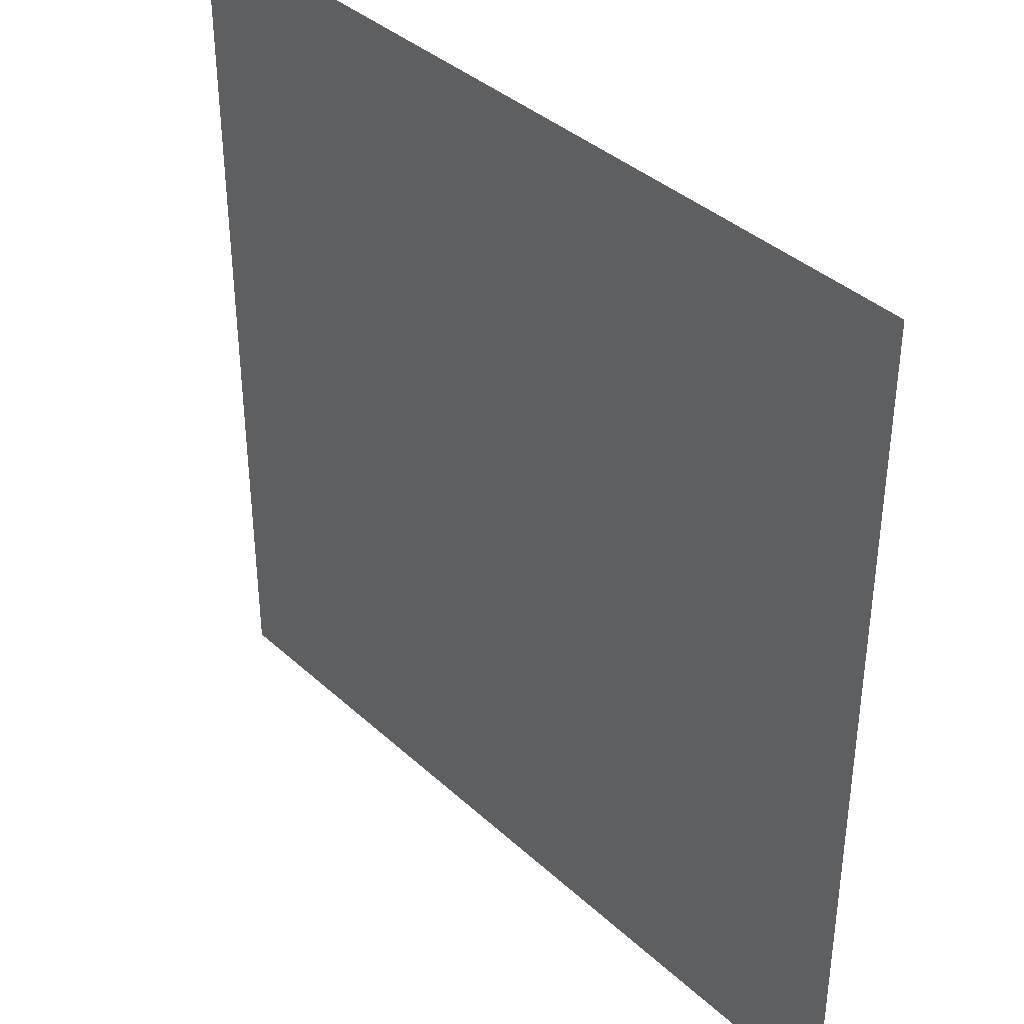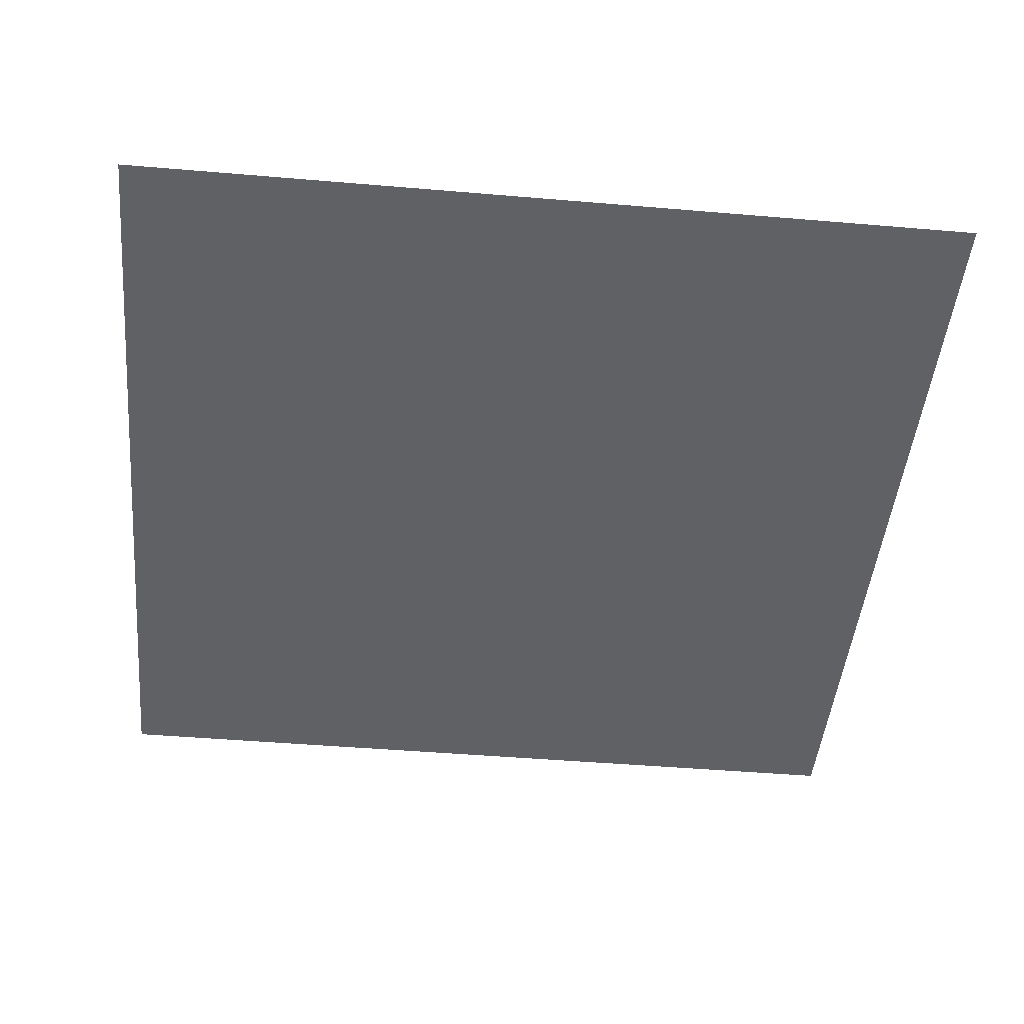
<metadata>
{"format":"obj","ext":"obj","renderer":"f3d","projection":"perspective","resolution":1024,"background":"white","views":[{"elev":38.1,"azim":-131.0,"up":"+Y"},{"elev":-46.7,"azim":174.5,"up":"+Z"}]}
</metadata>
<code>
v 0 -16 0
v -16 -16 0
v -16 0 0
v 0 0 0
v -16 -16 0
v -32 -16 0
v -32 0 0
v -16 0 0
v -32 -16 0
v -48 -16 0
v -48 0 0
v -32 0 0
v -48 -16 0
v -64 -16 0
v -64 0 0
v -48 0 0
v -64 -16 0
v -80 -16 0
v -80 0 0
v -64 0 0
v -80 -16 0
v -96 -16 0
v -96 0 0
v -80 0 0
v -96 -16 0
v -112 -16 0
v -112 0 0
v -96 0 0
v -112 -16 0
v -128 -16 0
v -128 0 0
v -112 0 0
v -128 -16 0
v -144 -16 0
v -144 0 0
v -128 0 0
v -144 -16 0
v -160 -16 0
v -160 0 0
v -144 0 0
v -160 -16 0
v -176 -16 0
v -176 0 0
v -160 0 0
v -176 -16 0
v -192 -16 0
v -192 0 0
v -176 0 0
v -192 -16 0
v -208 -16 0
v -208 0 0
v -192 0 0
v -208 -16 0
v -224 -16 0
v -224 0 0
v -208 0 0
v -224 -16 0
v -240 -16 0
v -240 0 0
v -224 0 0
v -240 -16 0
v -256 -16 0
v -256 0 0
v -240 0 0
v 0 -32 0
v -16 -32 0
v -16 -16 0
v 0 -16 0
v -16 -32 0
v -32 -32 0
v -32 -16 0
v -16 -16 0
v -32 -32 0
v -48 -32 0
v -48 -16 0
v -32 -16 0
v -48 -32 0
v -64 -32 0
v -64 -16 0
v -48 -16 0
v -64 -32 0
v -80 -32 0
v -80 -16 0
v -64 -16 0
v -80 -32 0
v -96 -32 0
v -96 -16 0
v -80 -16 0
v -96 -32 0
v -112 -32 0
v -112 -16 0
v -96 -16 0
v -112 -32 0
v -128 -32 0
v -128 -16 0
v -112 -16 0
v -128 -32 0
v -144 -32 0
v -144 -16 0
v -128 -16 0
v -144 -32 0
v -160 -32 0
v -160 -16 0
v -144 -16 0
v -160 -32 0
v -176 -32 0
v -176 -16 0
v -160 -16 0
v -176 -32 0
v -192 -32 0
v -192 -16 0
v -176 -16 0
v -192 -32 0
v -208 -32 0
v -208 -16 0
v -192 -16 0
v -208 -32 0
v -224 -32 0
v -224 -16 0
v -208 -16 0
v -224 -32 0
v -240 -32 0
v -240 -16 0
v -224 -16 0
v -240 -32 0
v -256 -32 0
v -256 -16 0
v -240 -16 0
v 0 -48 0
v -16 -48 0
v -16 -32 0
v 0 -32 0
v -16 -48 0
v -32 -48 0
v -32 -32 0
v -16 -32 0
v -32 -48 0
v -48 -48 0
v -48 -32 0
v -32 -32 0
v -48 -48 0
v -64 -48 0
v -64 -32 0
v -48 -32 0
v -64 -48 0
v -80 -48 0
v -80 -32 0
v -64 -32 0
v -80 -48 0
v -96 -48 0
v -96 -32 0
v -80 -32 0
v -96 -48 0
v -112 -48 0
v -112 -32 0
v -96 -32 0
v -112 -48 0
v -128 -48 0
v -128 -32 0
v -112 -32 0
v -128 -48 0
v -144 -48 0
v -144 -32 0
v -128 -32 0
v -144 -48 0
v -160 -48 0
v -160 -32 0
v -144 -32 0
v -160 -48 0
v -176 -48 0
v -176 -32 0
v -160 -32 0
v -176 -48 0
v -192 -48 0
v -192 -32 0
v -176 -32 0
v -192 -48 0
v -208 -48 0
v -208 -32 0
v -192 -32 0
v -208 -48 0
v -224 -48 0
v -224 -32 0
v -208 -32 0
v -224 -48 0
v -240 -48 0
v -240 -32 0
v -224 -32 0
v -240 -48 0
v -256 -48 0
v -256 -32 0
v -240 -32 0
v 0 -64 0
v -16 -64 0
v -16 -48 0
v 0 -48 0
v -16 -64 0
v -32 -64 0
v -32 -48 0
v -16 -48 0
v -32 -64 0
v -48 -64 0
v -48 -48 0
v -32 -48 0
v -48 -64 0
v -64 -64 0
v -64 -48 0
v -48 -48 0
v -64 -64 0
v -80 -64 0
v -80 -48 0
v -64 -48 0
v -80 -64 0
v -96 -64 0
v -96 -48 0
v -80 -48 0
v -96 -64 0
v -112 -64 0
v -112 -48 0
v -96 -48 0
v -112 -64 0
v -128 -64 0
v -128 -48 0
v -112 -48 0
v -128 -64 0
v -144 -64 0
v -144 -48 0
v -128 -48 0
v -144 -64 0
v -160 -64 0
v -160 -48 0
v -144 -48 0
v -160 -64 0
v -176 -64 0
v -176 -48 0
v -160 -48 0
v -176 -64 0
v -192 -64 0
v -192 -48 0
v -176 -48 0
v -192 -64 0
v -208 -64 0
v -208 -48 0
v -192 -48 0
v -208 -64 0
v -224 -64 0
v -224 -48 0
v -208 -48 0
v -224 -64 0
v -240 -64 0
v -240 -48 0
v -224 -48 0
v -240 -64 0
v -256 -64 0
v -256 -48 0
v -240 -48 0
v 0 -80 0
v -16 -80 0
v -16 -64 0
v 0 -64 0
v -16 -80 0
v -32 -80 0
v -32 -64 0
v -16 -64 0
v -32 -80 0
v -48 -80 0
v -48 -64 0
v -32 -64 0
v -48 -80 0
v -64 -80 0
v -64 -64 0
v -48 -64 0
v -64 -80 0
v -80 -80 0
v -80 -64 0
v -64 -64 0
v -80 -80 0
v -96 -80 0
v -96 -64 0
v -80 -64 0
v -96 -80 0
v -112 -80 0
v -112 -64 0
v -96 -64 0
v -112 -80 0
v -128 -80 0
v -128 -64 0
v -112 -64 0
v -128 -80 0
v -144 -80 0
v -144 -64 0
v -128 -64 0
v -144 -80 0
v -160 -80 0
v -160 -64 0
v -144 -64 0
v -160 -80 0
v -176 -80 0
v -176 -64 0
v -160 -64 0
v -176 -80 0
v -192 -80 0
v -192 -64 0
v -176 -64 0
v -192 -80 0
v -208 -80 0
v -208 -64 0
v -192 -64 0
v -208 -80 0
v -224 -80 0
v -224 -64 0
v -208 -64 0
v -224 -80 0
v -240 -80 0
v -240 -64 0
v -224 -64 0
v -240 -80 0
v -256 -80 0
v -256 -64 0
v -240 -64 0
v 0 -96 0
v -16 -96 0
v -16 -80 0
v 0 -80 0
v -16 -96 0
v -32 -96 0
v -32 -80 0
v -16 -80 0
v -32 -96 0
v -48 -96 0
v -48 -80 0
v -32 -80 0
v -48 -96 0
v -64 -96 0
v -64 -80 0
v -48 -80 0
v -64 -96 0
v -80 -96 0
v -80 -80 0
v -64 -80 0
v -80 -96 0
v -96 -96 0
v -96 -80 0
v -80 -80 0
v -96 -96 0
v -112 -96 0
v -112 -80 0
v -96 -80 0
v -112 -96 0
v -128 -96 0
v -128 -80 0
v -112 -80 0
v -128 -96 0
v -144 -96 0
v -144 -80 0
v -128 -80 0
v -144 -96 0
v -160 -96 0
v -160 -80 0
v -144 -80 0
v -160 -96 0
v -176 -96 0
v -176 -80 0
v -160 -80 0
v -176 -96 0
v -192 -96 0
v -192 -80 0
v -176 -80 0
v -192 -96 0
v -208 -96 0
v -208 -80 0
v -192 -80 0
v -208 -96 0
v -224 -96 0
v -224 -80 0
v -208 -80 0
v -224 -96 0
v -240 -96 0
v -240 -80 0
v -224 -80 0
v -240 -96 0
v -256 -96 0
v -256 -80 0
v -240 -80 0
v 0 -112 0
v -16 -112 0
v -16 -96 0
v 0 -96 0
v -16 -112 0
v -32 -112 0
v -32 -96 0
v -16 -96 0
v -32 -112 0
v -48 -112 0
v -48 -96 0
v -32 -96 0
v -48 -112 0
v -64 -112 0
v -64 -96 0
v -48 -96 0
v -64 -112 0
v -80 -112 0
v -80 -96 0
v -64 -96 0
v -80 -112 0
v -96 -112 0
v -96 -96 0
v -80 -96 0
v -96 -112 0
v -112 -112 0
v -112 -96 0
v -96 -96 0
v -112 -112 0
v -128 -112 0
v -128 -96 0
v -112 -96 0
v -128 -112 0
v -144 -112 0
v -144 -96 0
v -128 -96 0
v -144 -112 0
v -160 -112 0
v -160 -96 0
v -144 -96 0
v -160 -112 0
v -176 -112 0
v -176 -96 0
v -160 -96 0
v -176 -112 0
v -192 -112 0
v -192 -96 0
v -176 -96 0
v -192 -112 0
v -208 -112 0
v -208 -96 0
v -192 -96 0
v -208 -112 0
v -224 -112 0
v -224 -96 0
v -208 -96 0
v -224 -112 0
v -240 -112 0
v -240 -96 0
v -224 -96 0
v -240 -112 0
v -256 -112 0
v -256 -96 0
v -240 -96 0
v 0 -128 0
v -16 -128 0
v -16 -112 0
v 0 -112 0
v -16 -128 0
v -32 -128 0
v -32 -112 0
v -16 -112 0
v -32 -128 0
v -48 -128 0
v -48 -112 0
v -32 -112 0
v -48 -128 0
v -64 -128 0
v -64 -112 0
v -48 -112 0
v -64 -128 0
v -80 -128 0
v -80 -112 0
v -64 -112 0
v -80 -128 0
v -96 -128 0
v -96 -112 0
v -80 -112 0
v -96 -128 0
v -112 -128 0
v -112 -112 0
v -96 -112 0
v -112 -128 0
v -128 -128 0
v -128 -112 0
v -112 -112 0
v -128 -128 0
v -144 -128 0
v -144 -112 0
v -128 -112 0
v -144 -128 0
v -160 -128 0
v -160 -112 0
v -144 -112 0
v -160 -128 0
v -176 -128 0
v -176 -112 0
v -160 -112 0
v -176 -128 0
v -192 -128 0
v -192 -112 0
v -176 -112 0
v -192 -128 0
v -208 -128 0
v -208 -112 0
v -192 -112 0
v -208 -128 0
v -224 -128 0
v -224 -112 0
v -208 -112 0
v -224 -128 0
v -240 -128 0
v -240 -112 0
v -224 -112 0
v -240 -128 0
v -256 -128 0
v -256 -112 0
v -240 -112 0
v 0 -144 0
v -16 -144 0
v -16 -128 0
v 0 -128 0
v -16 -144 0
v -32 -144 0
v -32 -128 0
v -16 -128 0
v -32 -144 0
v -48 -144 0
v -48 -128 0
v -32 -128 0
v -48 -144 0
v -64 -144 0
v -64 -128 0
v -48 -128 0
v -64 -144 0
v -80 -144 0
v -80 -128 0
v -64 -128 0
v -80 -144 0
v -96 -144 0
v -96 -128 0
v -80 -128 0
v -96 -144 0
v -112 -144 0
v -112 -128 0
v -96 -128 0
v -112 -144 0
v -128 -144 0
v -128 -128 0
v -112 -128 0
v -128 -144 0
v -144 -144 0
v -144 -128 0
v -128 -128 0
v -144 -144 0
v -160 -144 0
v -160 -128 0
v -144 -128 0
v -160 -144 0
v -176 -144 0
v -176 -128 0
v -160 -128 0
v -176 -144 0
v -192 -144 0
v -192 -128 0
v -176 -128 0
v -192 -144 0
v -208 -144 0
v -208 -128 0
v -192 -128 0
v -208 -144 0
v -224 -144 0
v -224 -128 0
v -208 -128 0
v -224 -144 0
v -240 -144 0
v -240 -128 0
v -224 -128 0
v -240 -144 0
v -256 -144 0
v -256 -128 0
v -240 -128 0
v 0 -160 0
v -16 -160 0
v -16 -144 0
v 0 -144 0
v -16 -160 0
v -32 -160 0
v -32 -144 0
v -16 -144 0
v -32 -160 0
v -48 -160 0
v -48 -144 0
v -32 -144 0
v -48 -160 0
v -64 -160 0
v -64 -144 0
v -48 -144 0
v -64 -160 0
v -80 -160 0
v -80 -144 0
v -64 -144 0
v -80 -160 0
v -96 -160 0
v -96 -144 0
v -80 -144 0
v -96 -160 0
v -112 -160 0
v -112 -144 0
v -96 -144 0
v -112 -160 0
v -128 -160 0
v -128 -144 0
v -112 -144 0
v -128 -160 0
v -144 -160 0
v -144 -144 0
v -128 -144 0
v -144 -160 0
v -160 -160 0
v -160 -144 0
v -144 -144 0
v -160 -160 0
v -176 -160 0
v -176 -144 0
v -160 -144 0
v -176 -160 0
v -192 -160 0
v -192 -144 0
v -176 -144 0
v -192 -160 0
v -208 -160 0
v -208 -144 0
v -192 -144 0
v -208 -160 0
v -224 -160 0
v -224 -144 0
v -208 -144 0
v -224 -160 0
v -240 -160 0
v -240 -144 0
v -224 -144 0
v -240 -160 0
v -256 -160 0
v -256 -144 0
v -240 -144 0
v 0 -176 0
v -16 -176 0
v -16 -160 0
v 0 -160 0
v -16 -176 0
v -32 -176 0
v -32 -160 0
v -16 -160 0
v -32 -176 0
v -48 -176 0
v -48 -160 0
v -32 -160 0
v -48 -176 0
v -64 -176 0
v -64 -160 0
v -48 -160 0
v -64 -176 0
v -80 -176 0
v -80 -160 0
v -64 -160 0
v -80 -176 0
v -96 -176 0
v -96 -160 0
v -80 -160 0
v -96 -176 0
v -112 -176 0
v -112 -160 0
v -96 -160 0
v -112 -176 0
v -128 -176 0
v -128 -160 0
v -112 -160 0
v -128 -176 0
v -144 -176 0
v -144 -160 0
v -128 -160 0
v -144 -176 0
v -160 -176 0
v -160 -160 0
v -144 -160 0
v -160 -176 0
v -176 -176 0
v -176 -160 0
v -160 -160 0
v -176 -176 0
v -192 -176 0
v -192 -160 0
v -176 -160 0
v -192 -176 0
v -208 -176 0
v -208 -160 0
v -192 -160 0
v -208 -176 0
v -224 -176 0
v -224 -160 0
v -208 -160 0
v -224 -176 0
v -240 -176 0
v -240 -160 0
v -224 -160 0
v -240 -176 0
v -256 -176 0
v -256 -160 0
v -240 -160 0
v 0 -192 0
v -16 -192 0
v -16 -176 0
v 0 -176 0
v -16 -192 0
v -32 -192 0
v -32 -176 0
v -16 -176 0
v -32 -192 0
v -48 -192 0
v -48 -176 0
v -32 -176 0
v -48 -192 0
v -64 -192 0
v -64 -176 0
v -48 -176 0
v -64 -192 0
v -80 -192 0
v -80 -176 0
v -64 -176 0
v -80 -192 0
v -96 -192 0
v -96 -176 0
v -80 -176 0
v -96 -192 0
v -112 -192 0
v -112 -176 0
v -96 -176 0
v -112 -192 0
v -128 -192 0
v -128 -176 0
v -112 -176 0
v -128 -192 0
v -144 -192 0
v -144 -176 0
v -128 -176 0
v -144 -192 0
v -160 -192 0
v -160 -176 0
v -144 -176 0
v -160 -192 0
v -176 -192 0
v -176 -176 0
v -160 -176 0
v -176 -192 0
v -192 -192 0
v -192 -176 0
v -176 -176 0
v -192 -192 0
v -208 -192 0
v -208 -176 0
v -192 -176 0
v -208 -192 0
v -224 -192 0
v -224 -176 0
v -208 -176 0
v -224 -192 0
v -240 -192 0
v -240 -176 0
v -224 -176 0
v -240 -192 0
v -256 -192 0
v -256 -176 0
v -240 -176 0
v 0 -208 0
v -16 -208 0
v -16 -192 0
v 0 -192 0
v -16 -208 0
v -32 -208 0
v -32 -192 0
v -16 -192 0
v -32 -208 0
v -48 -208 0
v -48 -192 0
v -32 -192 0
v -48 -208 0
v -64 -208 0
v -64 -192 0
v -48 -192 0
v -64 -208 0
v -80 -208 0
v -80 -192 0
v -64 -192 0
v -80 -208 0
v -96 -208 0
v -96 -192 0
v -80 -192 0
v -96 -208 0
v -112 -208 0
v -112 -192 0
v -96 -192 0
v -112 -208 0
v -128 -208 0
v -128 -192 0
v -112 -192 0
v -128 -208 0
v -144 -208 0
v -144 -192 0
v -128 -192 0
v -144 -208 0
v -160 -208 0
v -160 -192 0
v -144 -192 0
v -160 -208 0
v -176 -208 0
v -176 -192 0
v -160 -192 0
v -176 -208 0
v -192 -208 0
v -192 -192 0
v -176 -192 0
v -192 -208 0
v -208 -208 0
v -208 -192 0
v -192 -192 0
v -208 -208 0
v -224 -208 0
v -224 -192 0
v -208 -192 0
v -224 -208 0
v -240 -208 0
v -240 -192 0
v -224 -192 0
v -240 -208 0
v -256 -208 0
v -256 -192 0
v -240 -192 0
v 0 -224 0
v -16 -224 0
v -16 -208 0
v 0 -208 0
v -16 -224 0
v -32 -224 0
v -32 -208 0
v -16 -208 0
v -32 -224 0
v -48 -224 0
v -48 -208 0
v -32 -208 0
v -48 -224 0
v -64 -224 0
v -64 -208 0
v -48 -208 0
v -64 -224 0
v -80 -224 0
v -80 -208 0
v -64 -208 0
v -80 -224 0
v -96 -224 0
v -96 -208 0
v -80 -208 0
v -96 -224 0
v -112 -224 0
v -112 -208 0
v -96 -208 0
v -112 -224 0
v -128 -224 0
v -128 -208 0
v -112 -208 0
v -128 -224 0
v -144 -224 0
v -144 -208 0
v -128 -208 0
v -144 -224 0
v -160 -224 0
v -160 -208 0
v -144 -208 0
v -160 -224 0
v -176 -224 0
v -176 -208 0
v -160 -208 0
v -176 -224 0
v -192 -224 0
v -192 -208 0
v -176 -208 0
v -192 -224 0
v -208 -224 0
v -208 -208 0
v -192 -208 0
v -208 -224 0
v -224 -224 0
v -224 -208 0
v -208 -208 0
v -224 -224 0
v -240 -224 0
v -240 -208 0
v -224 -208 0
v -240 -224 0
v -256 -224 0
v -256 -208 0
v -240 -208 0
v 0 -240 0
v -16 -240 0
v -16 -224 0
v 0 -224 0
v -16 -240 0
v -32 -240 0
v -32 -224 0
v -16 -224 0
v -32 -240 0
v -48 -240 0
v -48 -224 0
v -32 -224 0
v -48 -240 0
v -64 -240 0
v -64 -224 0
v -48 -224 0
v -64 -240 0
v -80 -240 0
v -80 -224 0
v -64 -224 0
v -80 -240 0
v -96 -240 0
v -96 -224 0
v -80 -224 0
v -96 -240 0
v -112 -240 0
v -112 -224 0
v -96 -224 0
v -112 -240 0
v -128 -240 0
v -128 -224 0
v -112 -224 0
v -128 -240 0
v -144 -240 0
v -144 -224 0
v -128 -224 0
v -144 -240 0
v -160 -240 0
v -160 -224 0
v -144 -224 0
v -160 -240 0
v -176 -240 0
v -176 -224 0
v -160 -224 0
v -176 -240 0
v -192 -240 0
v -192 -224 0
v -176 -224 0
v -192 -240 0
v -208 -240 0
v -208 -224 0
v -192 -224 0
v -208 -240 0
v -224 -240 0
v -224 -224 0
v -208 -224 0
v -224 -240 0
v -240 -240 0
v -240 -224 0
v -224 -224 0
v -240 -240 0
v -256 -240 0
v -256 -224 0
v -240 -224 0
v 0 -256 0
v -16 -256 0
v -16 -240 0
v 0 -240 0
v -16 -256 0
v -32 -256 0
v -32 -240 0
v -16 -240 0
v -32 -256 0
v -48 -256 0
v -48 -240 0
v -32 -240 0
v -48 -256 0
v -64 -256 0
v -64 -240 0
v -48 -240 0
v -64 -256 0
v -80 -256 0
v -80 -240 0
v -64 -240 0
v -80 -256 0
v -96 -256 0
v -96 -240 0
v -80 -240 0
v -96 -256 0
v -112 -256 0
v -112 -240 0
v -96 -240 0
v -112 -256 0
v -128 -256 0
v -128 -240 0
v -112 -240 0
v -128 -256 0
v -144 -256 0
v -144 -240 0
v -128 -240 0
v -144 -256 0
v -160 -256 0
v -160 -240 0
v -144 -240 0
v -160 -256 0
v -176 -256 0
v -176 -240 0
v -160 -240 0
v -176 -256 0
v -192 -256 0
v -192 -240 0
v -176 -240 0
v -192 -256 0
v -208 -256 0
v -208 -240 0
v -192 -240 0
v -208 -256 0
v -224 -256 0
v -224 -240 0
v -208 -240 0
v -224 -256 0
v -240 -256 0
v -240 -240 0
v -224 -240 0
v -240 -256 0
v -256 -256 0
v -256 -240 0
v -240 -240 0
g TitleIntro_mesh_0079
f 1 2 3 4
f 5 6 7 8
f 9 10 11 12
f 13 14 15 16
f 17 18 19 20
f 21 22 23 24
f 25 26 27 28
f 29 30 31 32
f 33 34 35 36
f 37 38 39 40
f 41 42 43 44
f 45 46 47 48
f 49 50 51 52
f 53 54 55 56
f 57 58 59 60
f 61 62 63 64
f 65 66 67 68
f 69 70 71 72
f 73 74 75 76
f 77 78 79 80
f 81 82 83 84
f 85 86 87 88
f 89 90 91 92
f 93 94 95 96
f 97 98 99 100
f 101 102 103 104
f 105 106 107 108
f 109 110 111 112
f 113 114 115 116
f 117 118 119 120
f 121 122 123 124
f 125 126 127 128
f 129 130 131 132
f 133 134 135 136
f 137 138 139 140
f 141 142 143 144
f 145 146 147 148
f 149 150 151 152
f 153 154 155 156
f 157 158 159 160
f 161 162 163 164
f 165 166 167 168
f 169 170 171 172
f 173 174 175 176
f 177 178 179 180
f 181 182 183 184
f 185 186 187 188
f 189 190 191 192
f 193 194 195 196
f 197 198 199 200
f 201 202 203 204
f 205 206 207 208
f 209 210 211 212
f 213 214 215 216
f 217 218 219 220
f 221 222 223 224
f 225 226 227 228
f 229 230 231 232
f 233 234 235 236
f 237 238 239 240
f 241 242 243 244
f 245 246 247 248
f 249 250 251 252
f 253 254 255 256
f 257 258 259 260
f 261 262 263 264
f 265 266 267 268
f 269 270 271 272
f 273 274 275 276
f 277 278 279 280
f 281 282 283 284
f 285 286 287 288
f 289 290 291 292
f 293 294 295 296
f 297 298 299 300
f 301 302 303 304
f 305 306 307 308
f 309 310 311 312
f 313 314 315 316
f 317 318 319 320
f 321 322 323 324
f 325 326 327 328
f 329 330 331 332
f 333 334 335 336
f 337 338 339 340
f 341 342 343 344
f 345 346 347 348
f 349 350 351 352
f 353 354 355 356
f 357 358 359 360
f 361 362 363 364
f 365 366 367 368
f 369 370 371 372
f 373 374 375 376
f 377 378 379 380
f 381 382 383 384
f 385 386 387 388
f 389 390 391 392
f 393 394 395 396
f 397 398 399 400
f 401 402 403 404
f 405 406 407 408
f 409 410 411 412
f 413 414 415 416
f 417 418 419 420
f 421 422 423 424
f 425 426 427 428
f 429 430 431 432
f 433 434 435 436
f 437 438 439 440
f 441 442 443 444
f 445 446 447 448
f 449 450 451 452
f 453 454 455 456
f 457 458 459 460
f 461 462 463 464
f 465 466 467 468
f 469 470 471 472
f 473 474 475 476
f 477 478 479 480
f 481 482 483 484
f 485 486 487 488
f 489 490 491 492
f 493 494 495 496
f 497 498 499 500
f 501 502 503 504
f 505 506 507 508
f 509 510 511 512
f 513 514 515 516
f 517 518 519 520
f 521 522 523 524
f 525 526 527 528
f 529 530 531 532
f 533 534 535 536
f 537 538 539 540
f 541 542 543 544
f 545 546 547 548
f 549 550 551 552
f 553 554 555 556
f 557 558 559 560
f 561 562 563 564
f 565 566 567 568
f 569 570 571 572
f 573 574 575 576
f 577 578 579 580
f 581 582 583 584
f 585 586 587 588
f 589 590 591 592
f 593 594 595 596
f 597 598 599 600
f 601 602 603 604
f 605 606 607 608
f 609 610 611 612
f 613 614 615 616
f 617 618 619 620
f 621 622 623 624
f 625 626 627 628
f 629 630 631 632
f 633 634 635 636
f 637 638 639 640
f 641 642 643 644
f 645 646 647 648
f 649 650 651 652
f 653 654 655 656
f 657 658 659 660
f 661 662 663 664
f 665 666 667 668
f 669 670 671 672
f 673 674 675 676
f 677 678 679 680
f 681 682 683 684
f 685 686 687 688
f 689 690 691 692
f 693 694 695 696
f 697 698 699 700
f 701 702 703 704
f 705 706 707 708
f 709 710 711 712
f 713 714 715 716
f 717 718 719 720
f 721 722 723 724
f 725 726 727 728
f 729 730 731 732
f 733 734 735 736
f 737 738 739 740
f 741 742 743 744
f 745 746 747 748
f 749 750 751 752
f 753 754 755 756
f 757 758 759 760
f 761 762 763 764
f 765 766 767 768
f 769 770 771 772
f 773 774 775 776
f 777 778 779 780
f 781 782 783 784
f 785 786 787 788
f 789 790 791 792
f 793 794 795 796
f 797 798 799 800
f 801 802 803 804
f 805 806 807 808
f 809 810 811 812
f 813 814 815 816
f 817 818 819 820
f 821 822 823 824
f 825 826 827 828
f 829 830 831 832
f 833 834 835 836
f 837 838 839 840
f 841 842 843 844
f 845 846 847 848
f 849 850 851 852
f 853 854 855 856
f 857 858 859 860
f 861 862 863 864
f 865 866 867 868
f 869 870 871 872
f 873 874 875 876
f 877 878 879 880
f 881 882 883 884
f 885 886 887 888
f 889 890 891 892
f 893 894 895 896
f 897 898 899 900
f 901 902 903 904
f 905 906 907 908
f 909 910 911 912
f 913 914 915 916
f 917 918 919 920
f 921 922 923 924
f 925 926 927 928
f 929 930 931 932
f 933 934 935 936
f 937 938 939 940
f 941 942 943 944
f 945 946 947 948
f 949 950 951 952
f 953 954 955 956
f 957 958 959 960
f 961 962 963 964
f 965 966 967 968
f 969 970 971 972
f 973 974 975 976
f 977 978 979 980
f 981 982 983 984
f 985 986 987 988
f 989 990 991 992
f 993 994 995 996
f 997 998 999 1000
f 1001 1002 1003 1004
f 1005 1006 1007 1008
f 1009 1010 1011 1012
f 1013 1014 1015 1016
f 1017 1018 1019 1020
f 1021 1022 1023 1024

</code>
